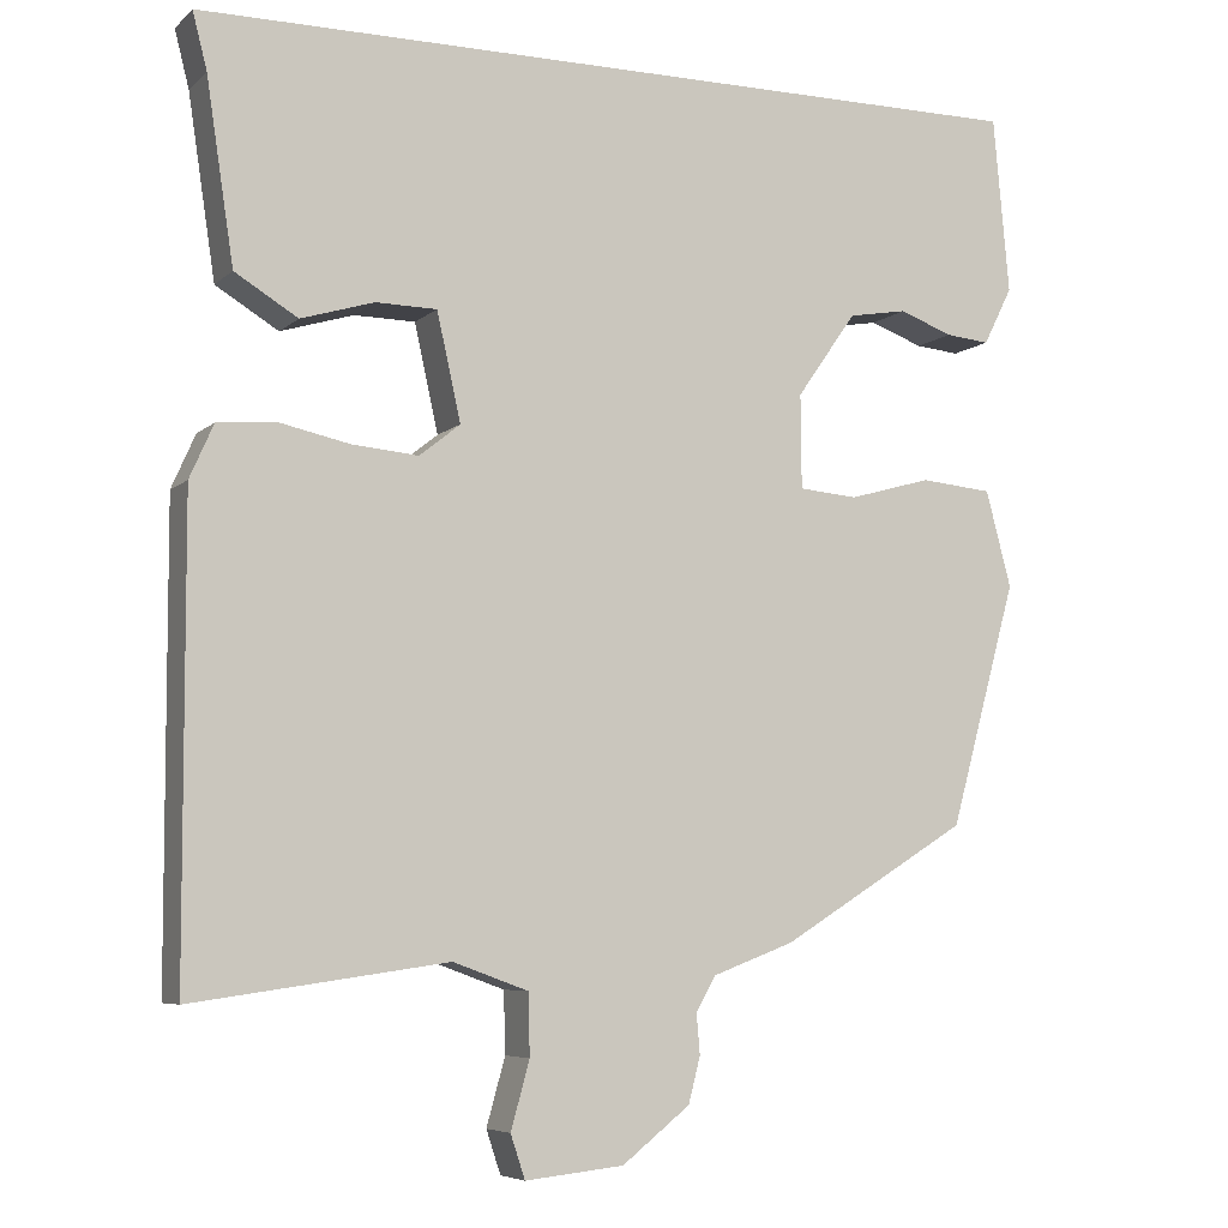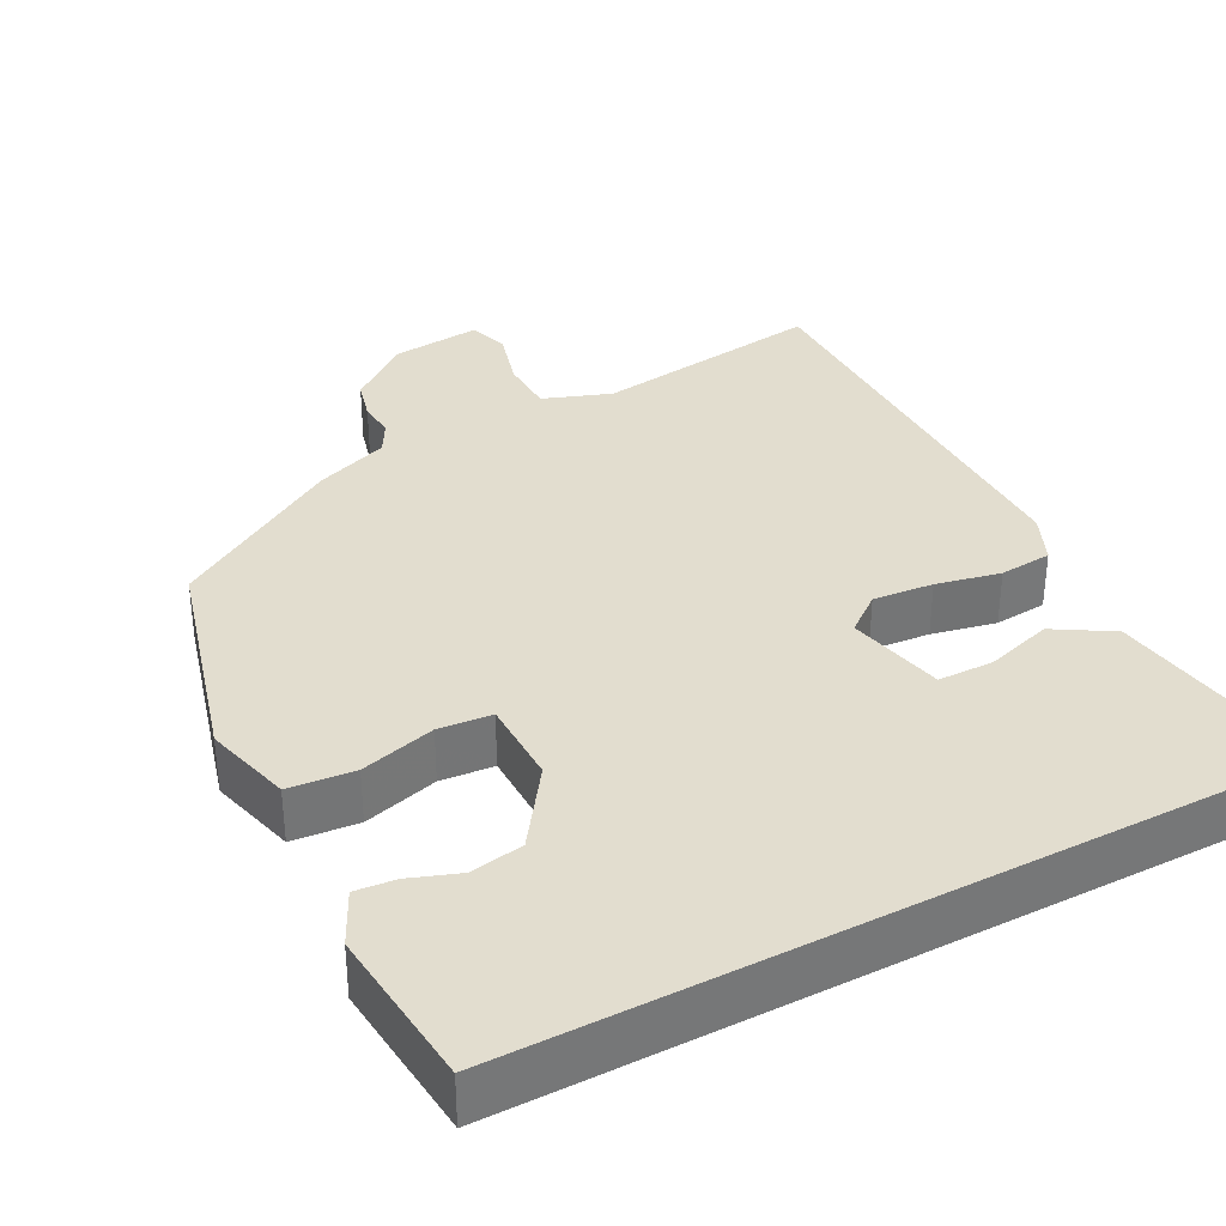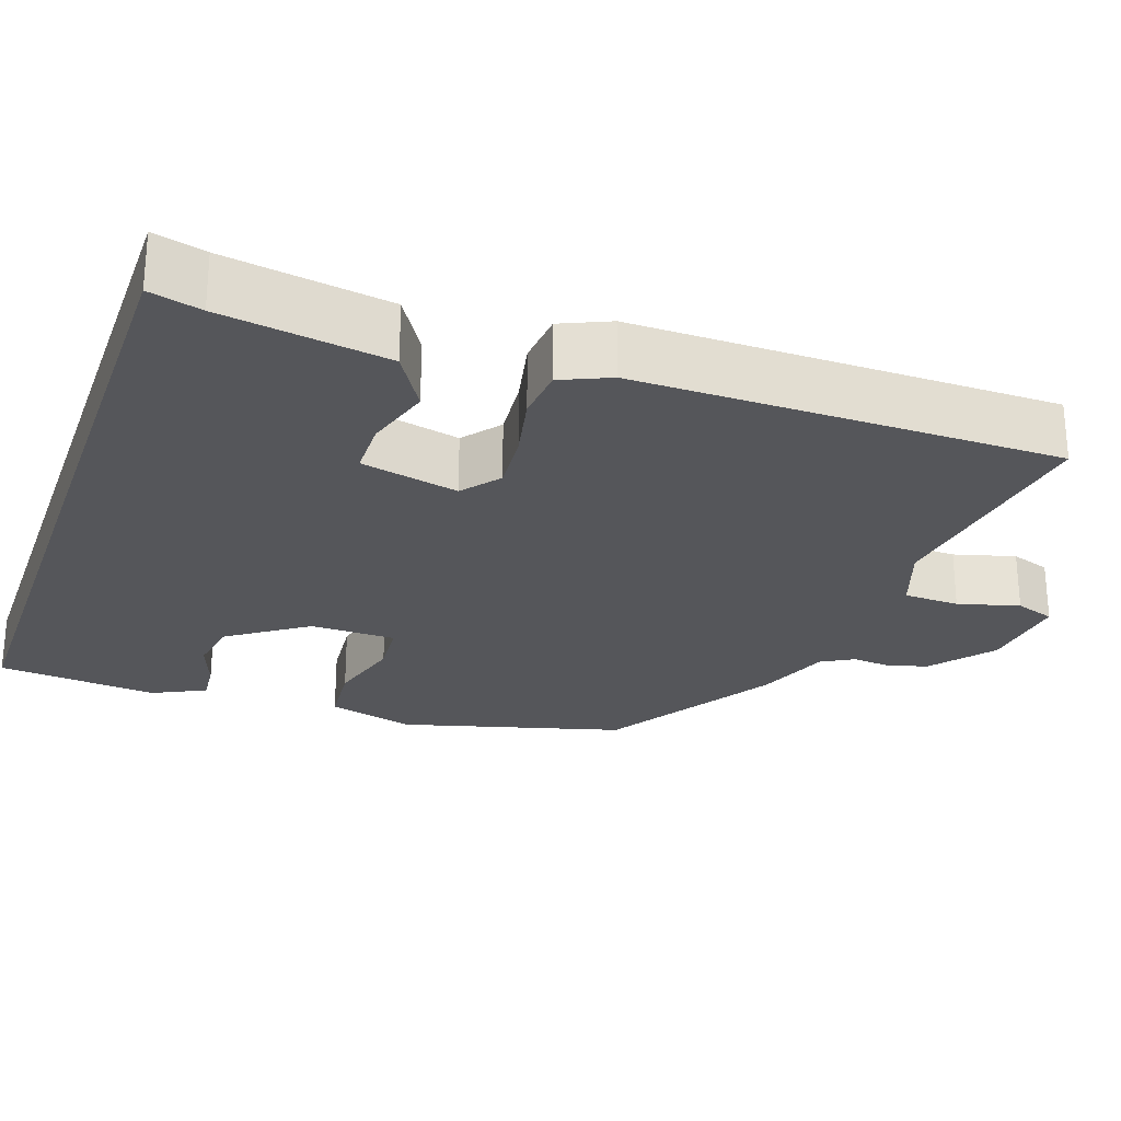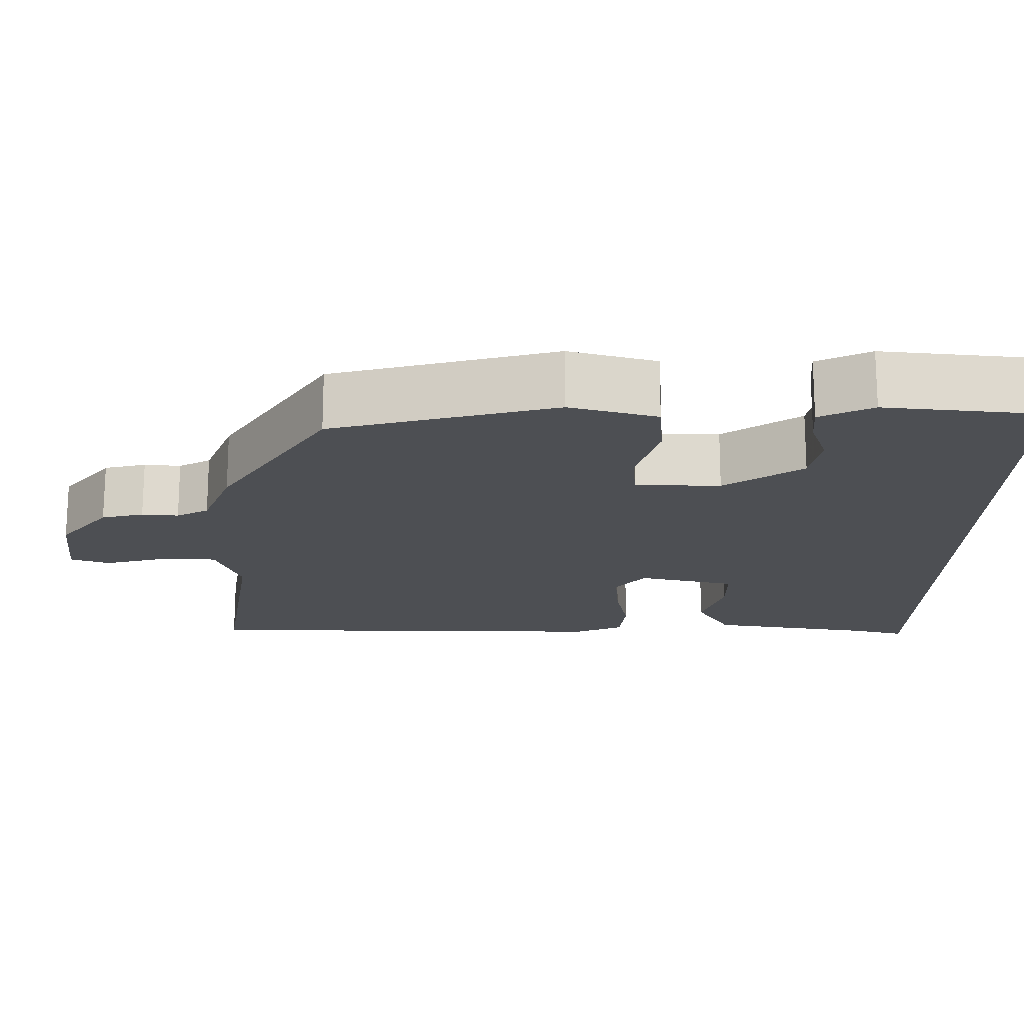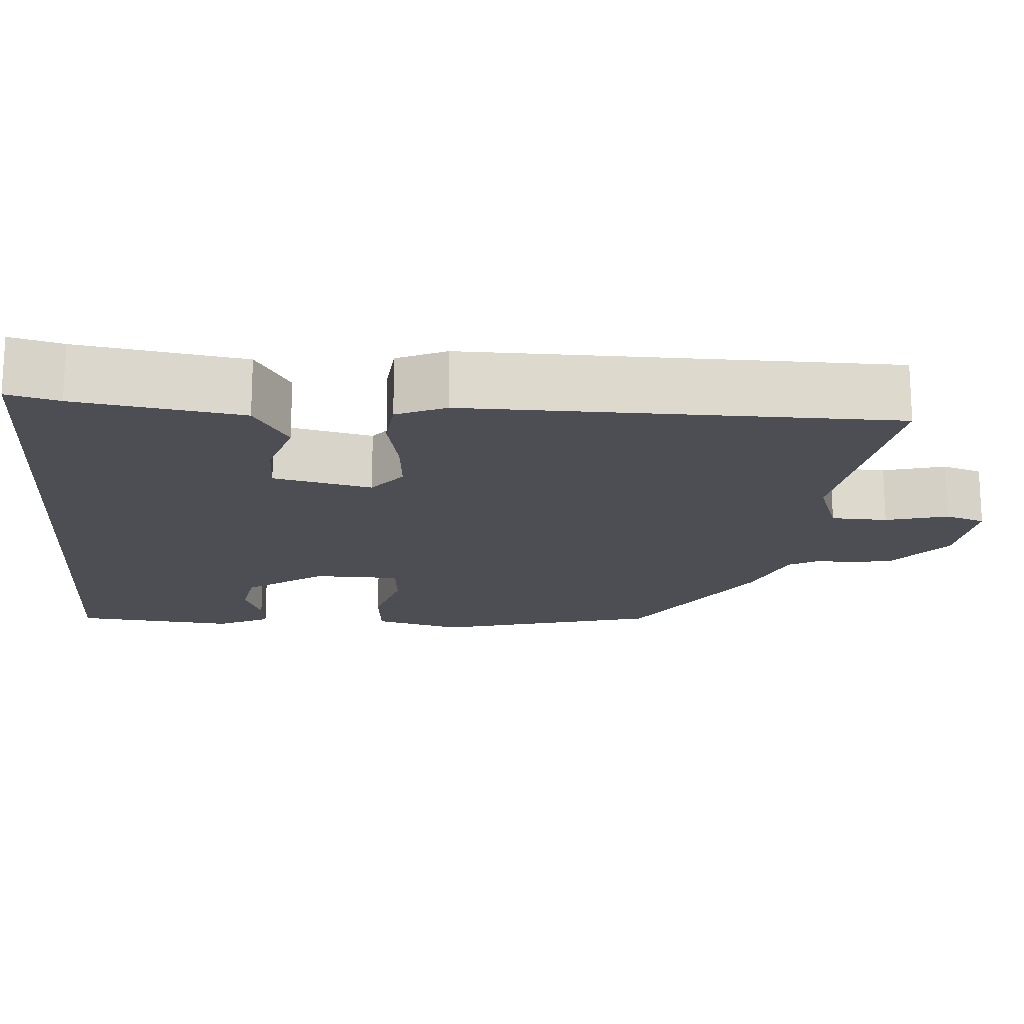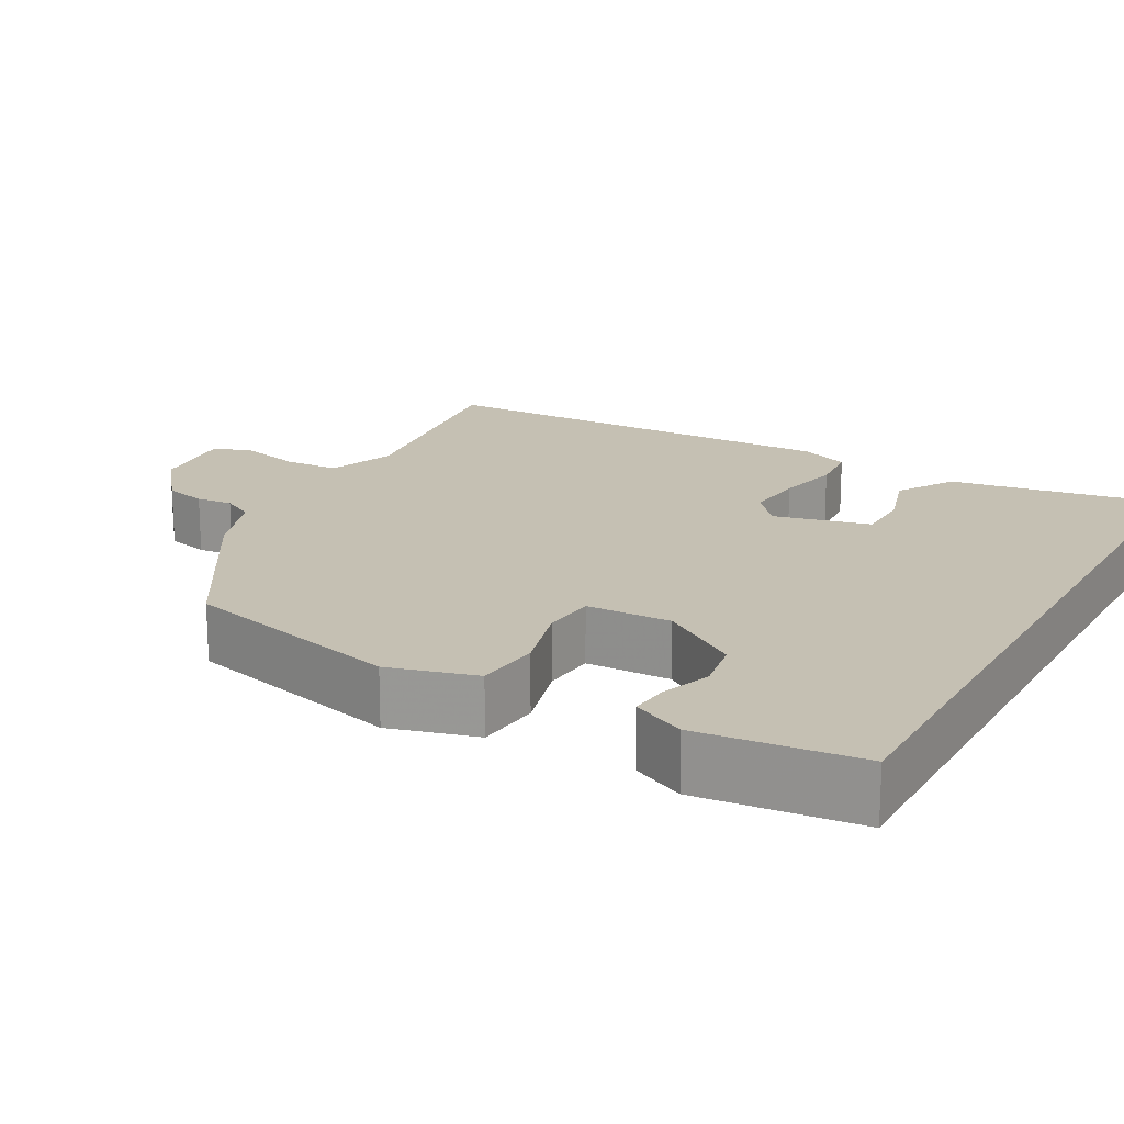
<metadata>
{"format":"obj","ext":"obj","renderer":"f3d","projection":"perspective","resolution":1024,"background":"white","views":[{"elev":-6.4,"azim":155.5,"up":"+Z"},{"elev":34.8,"azim":-27.9,"up":"+Y"},{"elev":-26.0,"azim":70.6,"up":"+Y"},{"elev":-17.9,"azim":-91.0,"up":"+Y"},{"elev":-17.4,"azim":85.4,"up":"+Y"},{"elev":18.1,"azim":-61.3,"up":"+Y"}]}
</metadata>
<code>
v 0.476 0.07 -0.552
v 0.177 0.07 -0.51
v 0.089 0.07 -0.542
v 0.087 0.07 -0.614
v 0.109 0.07 -0.693
v 0.092 0.07 -0.744
v -0.024 0.07 -0.732
v -0.104 0.07 -0.669
v -0.118 0.07 -0.615
v -0.114 0.07 -0.568
v -0.137 0.07 -0.527
v -0.233 0.07 -0.491
v -0.454 0.07 -0.355
v -0.533 0.07 -0.069
v -0.503 0.07 0.044
v -0.418 0.07 0.052
v -0.321 0.07 0.025
v -0.252 0.07 0.031
v -0.251 0.07 0.141
v -0.321 0.07 0.241
v -0.39 0.07 0.253
v -0.453 0.07 0.23
v -0.505 0.07 0.225
v -0.539 0.07 0.293
v -0.52 0.07 0.5
v 0.481 0.07 0.5
v 0.464 0.07 0.433
v 0.432 0.07 0.22
v 0.358 0.07 0.175
v 0.272 0.07 0.201
v 0.2 0.07 0.2
v 0.172 0.07 0.074
v 0.22 0.07 0.036
v 0.298 0.07 0.043
v 0.381 0.07 0.061
v 0.449 0.07 0.055
v 0.477 0.07 -0.008
v 0.476 0 -0.552
v 0.177 0 -0.51
v 0.089 0 -0.542
v 0.087 0 -0.614
v 0.109 0 -0.693
v 0.092 0 -0.744
v -0.024 0 -0.732
v -0.104 0 -0.669
v -0.118 0 -0.615
v -0.114 0 -0.568
v -0.137 0 -0.527
v -0.233 0 -0.491
v -0.454 0 -0.355
v -0.533 0 -0.069
v -0.503 0 0.044
v -0.418 0 0.052
v -0.321 0 0.025
v -0.252 0 0.031
v -0.251 0 0.141
v -0.321 0 0.241
v -0.39 0 0.253
v -0.453 0 0.23
v -0.505 0 0.225
v -0.539 0 0.293
v -0.52 0 0.5
v 0.481 0 0.5
v 0.464 0 0.433
v 0.432 0 0.22
v 0.358 0 0.175
v 0.272 0 0.201
v 0.2 0 0.2
v 0.172 0 0.074
v 0.22 0 0.036
v 0.298 0 0.043
v 0.381 0 0.061
v 0.449 0 0.055
v 0.477 0 -0.008
f 34 35 36 37
f 33 34 37 1
f 32 33 1 2
f 27 28 29 30
f 27 30 31
f 26 27 31
f 25 26 31
f 21 22 23 24
f 20 21 24 25
f 14 15 16 17
f 14 17 18
f 11 12 13 14
f 11 14 18
f 10 11 18 19
f 8 9 10
f 7 8 10
f 4 5 6 7
f 3 4 7 10
f 32 2 3 10
f 20 25 31 32
f 19 20 32
f 10 19 32
f 74 73 72 71
f 38 74 71 70
f 39 38 70 69
f 67 66 65 64
f 68 67 64
f 68 64 63
f 68 63 62
f 61 60 59 58
f 62 61 58 57
f 54 53 52 51
f 55 54 51
f 51 50 49 48
f 55 51 48
f 56 55 48 47
f 47 46 45
f 47 45 44
f 44 43 42 41
f 47 44 41 40
f 47 40 39 69
f 69 68 62 57
f 69 57 56
f 69 56 47
f 1 38 39 2
f 2 39 40 3
f 3 40 41 4
f 4 41 42 5
f 5 42 43 6
f 6 43 44 7
f 7 44 45 8
f 8 45 46 9
f 9 46 47 10
f 10 47 48 11
f 11 48 49 12
f 12 49 50 13
f 13 50 51 14
f 14 51 52 15
f 15 52 53 16
f 16 53 54 17
f 17 54 55 18
f 18 55 56 19
f 19 56 57 20
f 20 57 58 21
f 21 58 59 22
f 22 59 60 23
f 23 60 61 24
f 24 61 62 25
f 25 62 63 26
f 26 63 64 27
f 27 64 65 28
f 28 65 66 29
f 29 66 67 30
f 30 67 68 31
f 31 68 69 32
f 32 69 70 33
f 33 70 71 34
f 34 71 72 35
f 35 72 73 36
f 36 73 74 37
f 37 74 38 1

</code>
